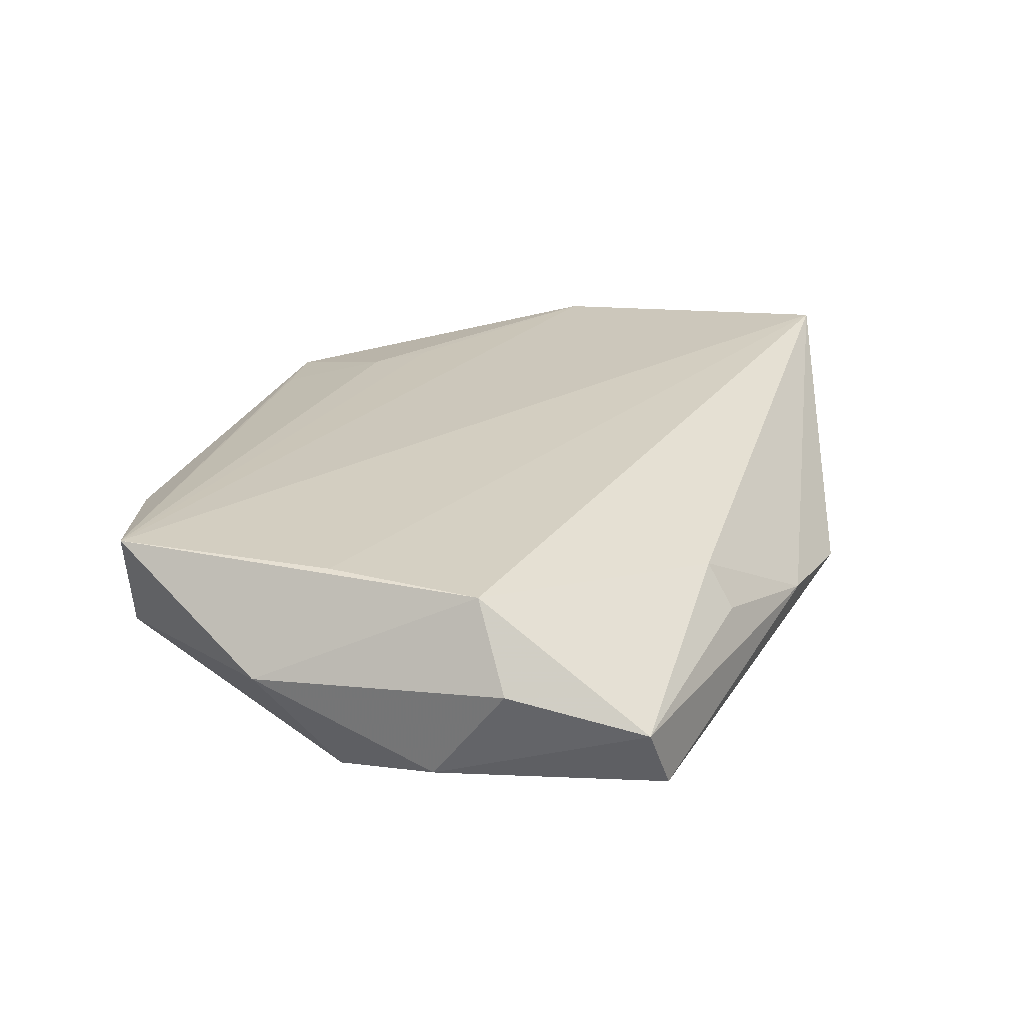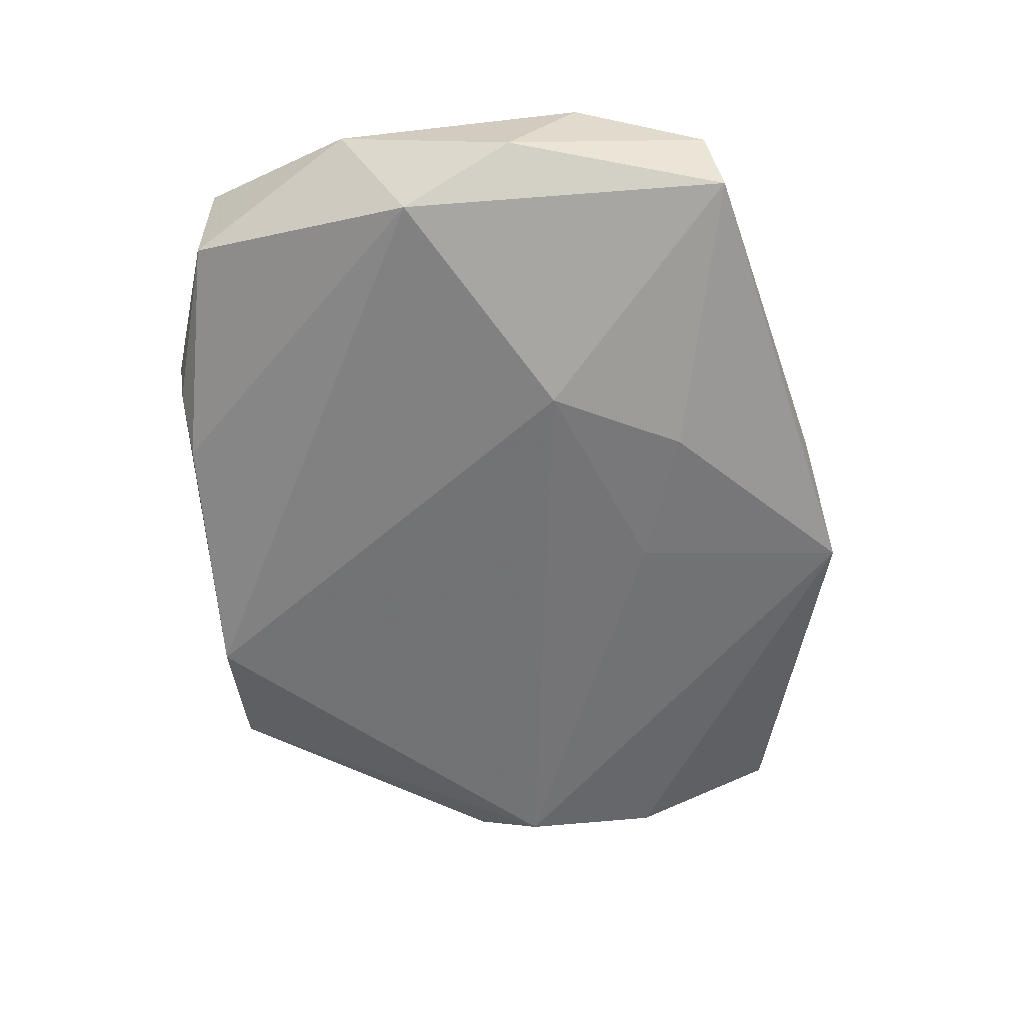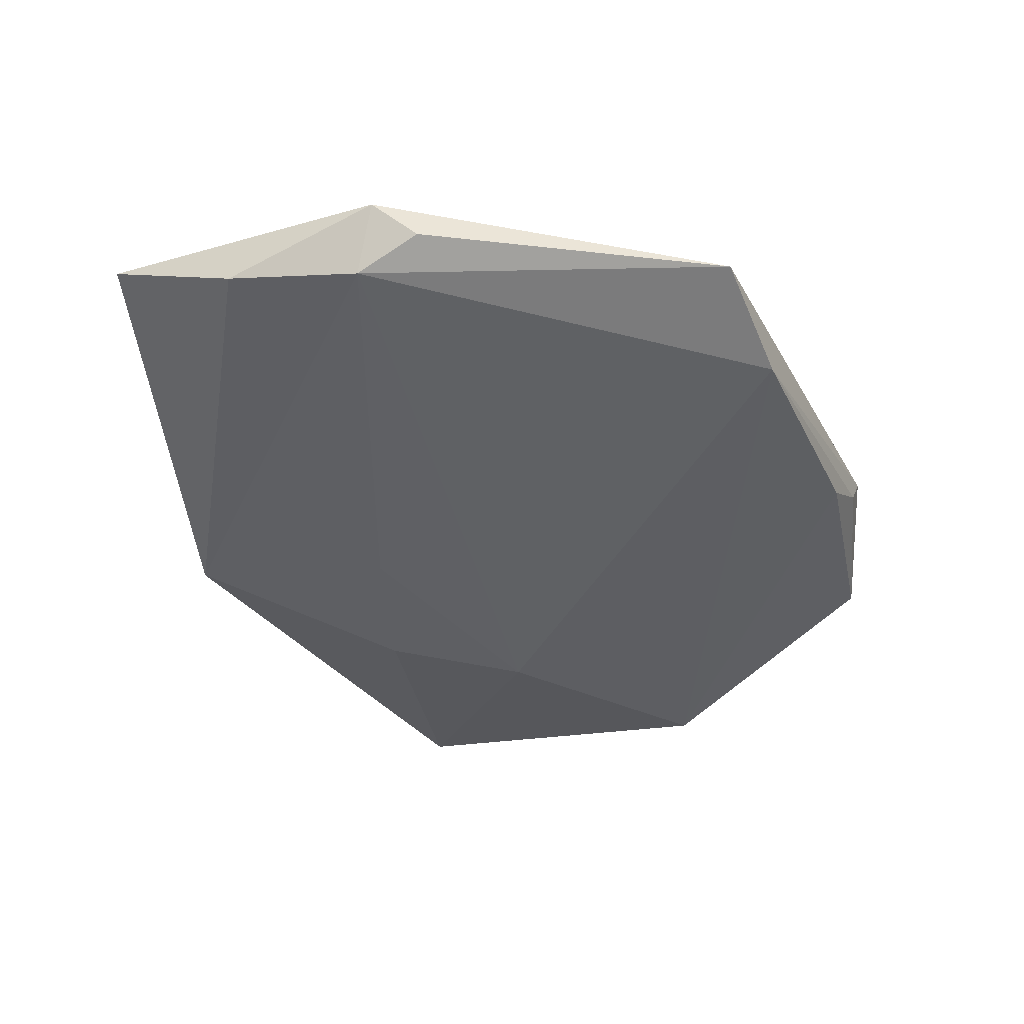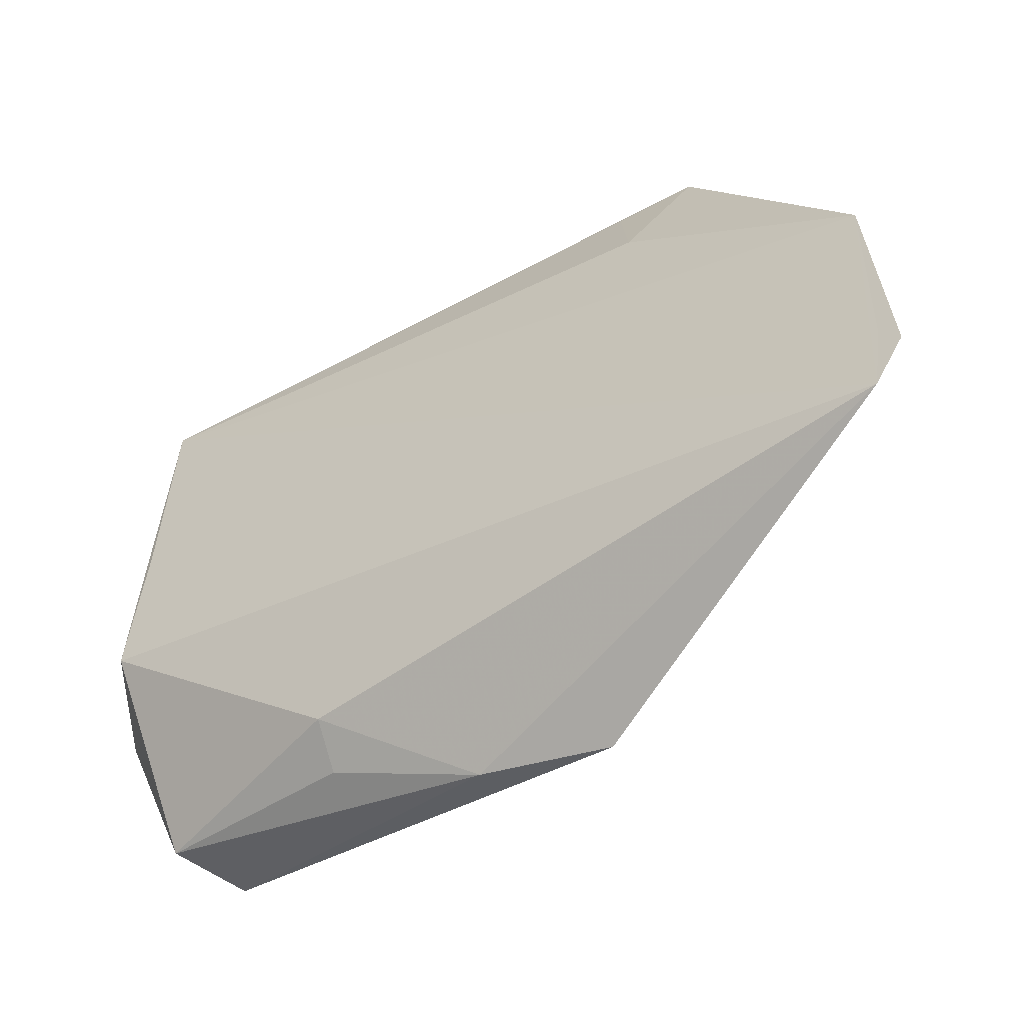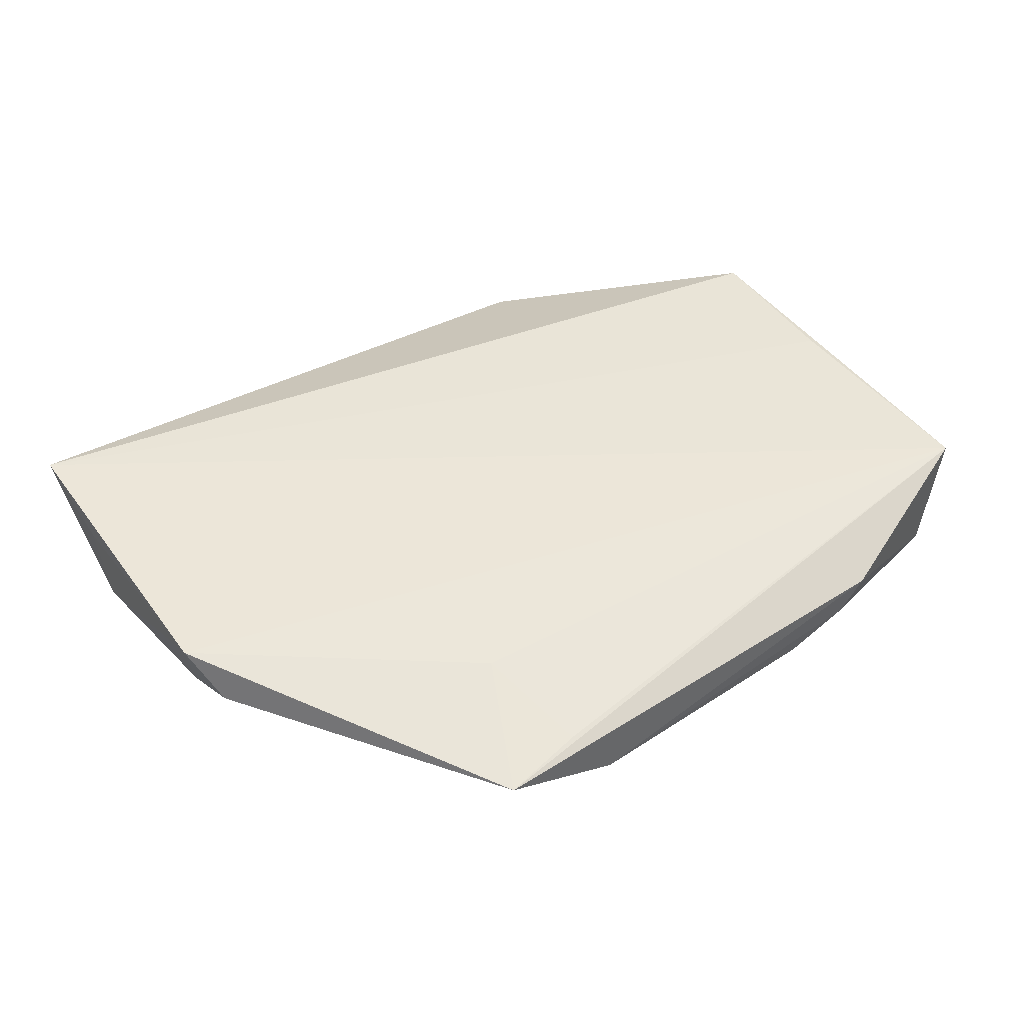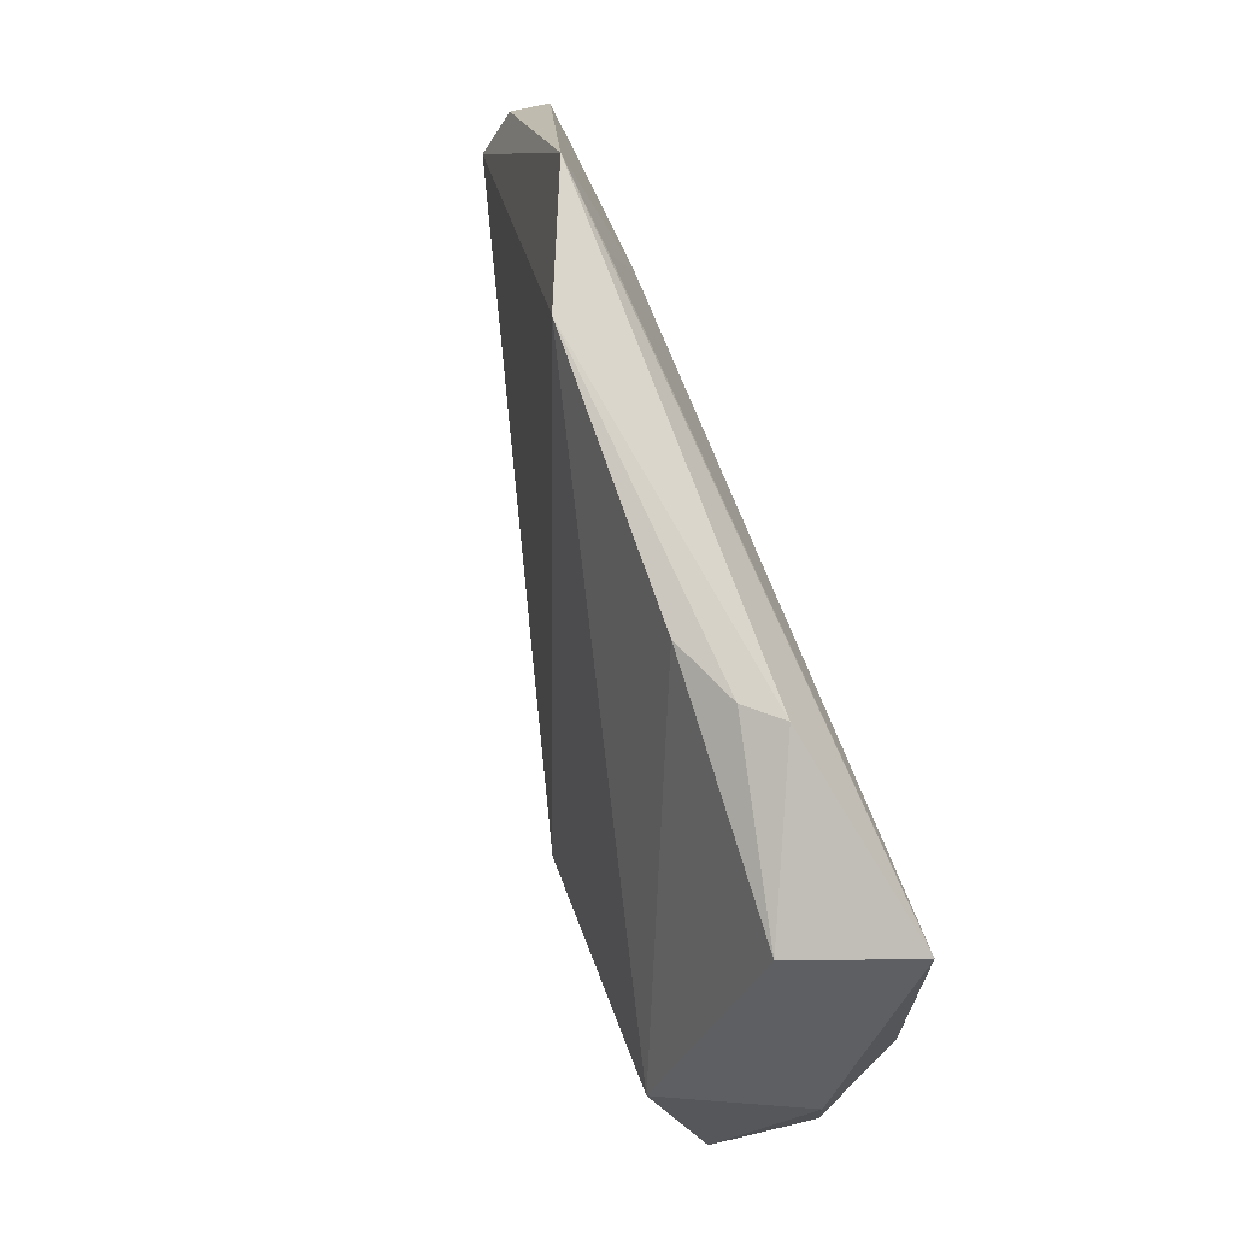
<metadata>
{"format":"obj","ext":"obj","renderer":"f3d","projection":"perspective","resolution":1024,"background":"white","views":[{"elev":26.4,"azim":-73.2,"up":"+Z"},{"elev":-68.7,"azim":-82.7,"up":"+Z"},{"elev":-33.1,"azim":114.3,"up":"+Z"},{"elev":-53.0,"azim":33.0,"up":"+Y"},{"elev":43.3,"azim":143.8,"up":"+Z"},{"elev":75.0,"azim":-108.6,"up":"+Y"}]}
</metadata>
<code>
v 0.01288 -0.01816 -0.01074
v -0.04092 0.03714 0.01096
v 0.06348 0.006155 0.008522
v 0.0325 0.03005 0.007647
v -0.04324 -0.01093 0.01165
v -0.01803 0.04538 0.004911
v -0.01605 -0.03674 -8.502e-05
v 0.02491 0.04538 -0.003003
v -0.007388 0.04457 -0.002499
v -0.04188 0.008068 -0.01613
v -0.004351 -0.02453 -0.01407
v -0.04908 0.01637 -0.0009781
v 0.02972 0.04356 0.00413
v 0.001412 -0.04273 -0.005023
v -0.01475 -0.03312 0.005248
v -0.04149 0.008684 0.01165
v 0.01751 -0.04506 -0.007687
v 0.06293 -0.01976 0.008864
v 0.04006 0.04518 0.002854
v -0.04818 -0.01568 0.001482
v 0.06133 0.01162 0.003398
v 0.03748 0.02374 0.008082
v -0.04758 -0.006401 -0.01117
v -0.03664 0.03829 -0.00274
v -0.03896 -0.03394 -0.01266
v 0.06379 -0.01402 0.00317
v -0.01494 0.04519 0.001069
v 0.0613 0.003392 -8.375e-05
v -0.01343 -0.008167 -0.0169
v 0.06228 -0.03302 0.01165
v -0.04323 -0.03238 -0.003851
f 3 2 30
f 19 8 6
f 6 2 19
f 24 2 6
f 21 19 3
f 10 8 29
f 29 25 10
f 10 25 23
f 31 5 20
f 20 23 31
f 31 23 25
f 16 2 5
f 5 30 16
f 16 30 2
f 3 19 4
f 6 8 27
f 27 24 6
f 9 8 10
f 10 24 9
f 9 27 8
f 24 27 9
f 26 30 17
f 17 25 11
f 25 29 11
f 28 29 8
f 8 19 28
f 19 21 28
f 28 21 3
f 3 26 28
f 28 26 17
f 10 23 12
f 12 24 10
f 2 24 12
f 12 23 20
f 20 5 12
f 5 2 12
f 14 25 17
f 14 31 25
f 17 30 14
f 15 30 5
f 5 31 15
f 15 14 30
f 22 2 3
f 3 4 22
f 22 4 2
f 13 19 2
f 2 4 13
f 13 4 19
f 3 30 18
f 18 26 3
f 30 26 18
f 1 11 29
f 29 28 1
f 17 11 1
f 1 28 17
f 31 14 7
f 7 15 31
f 14 15 7

</code>
